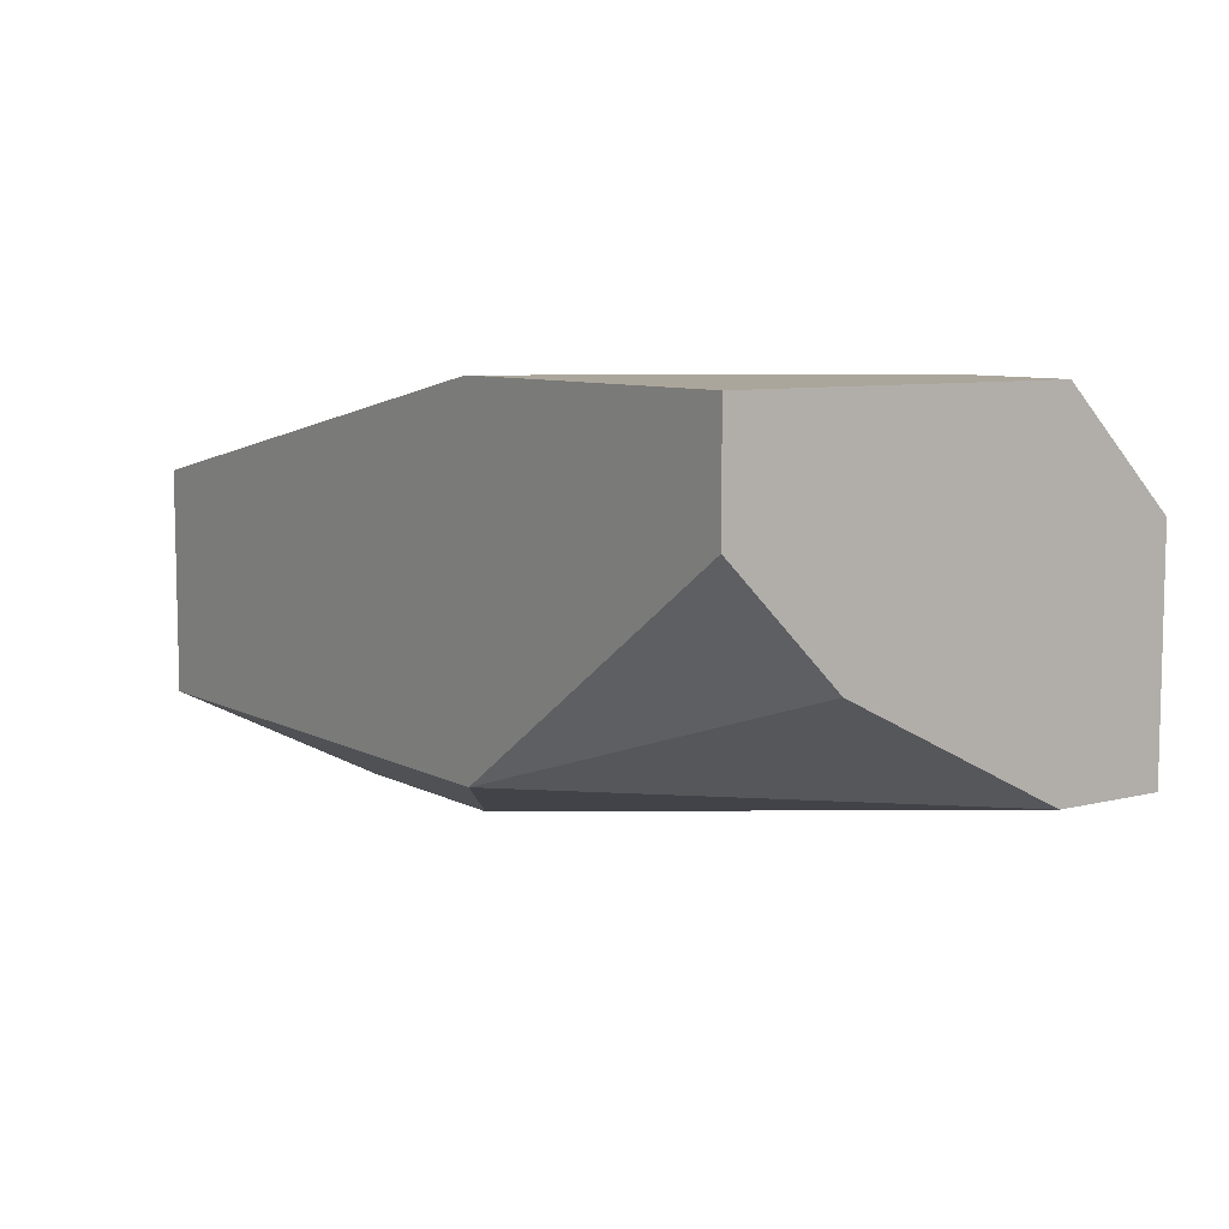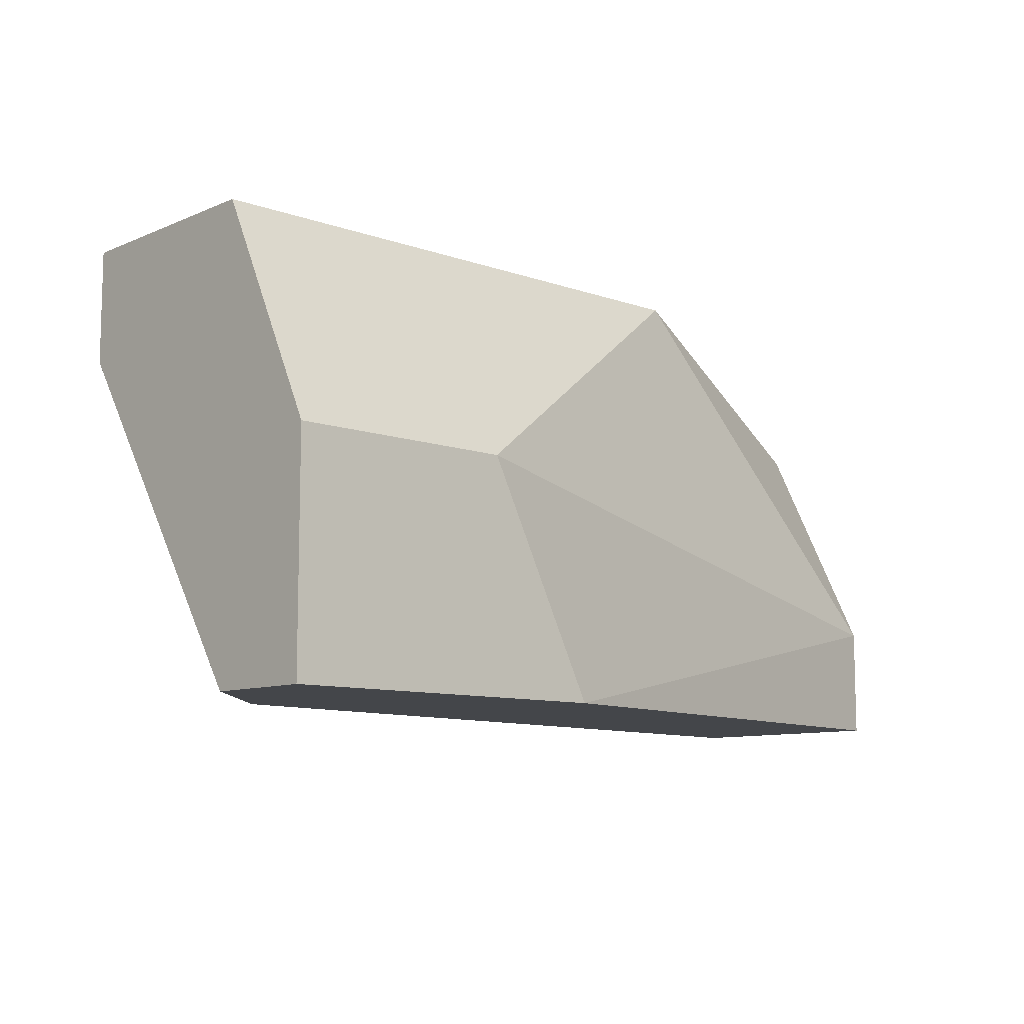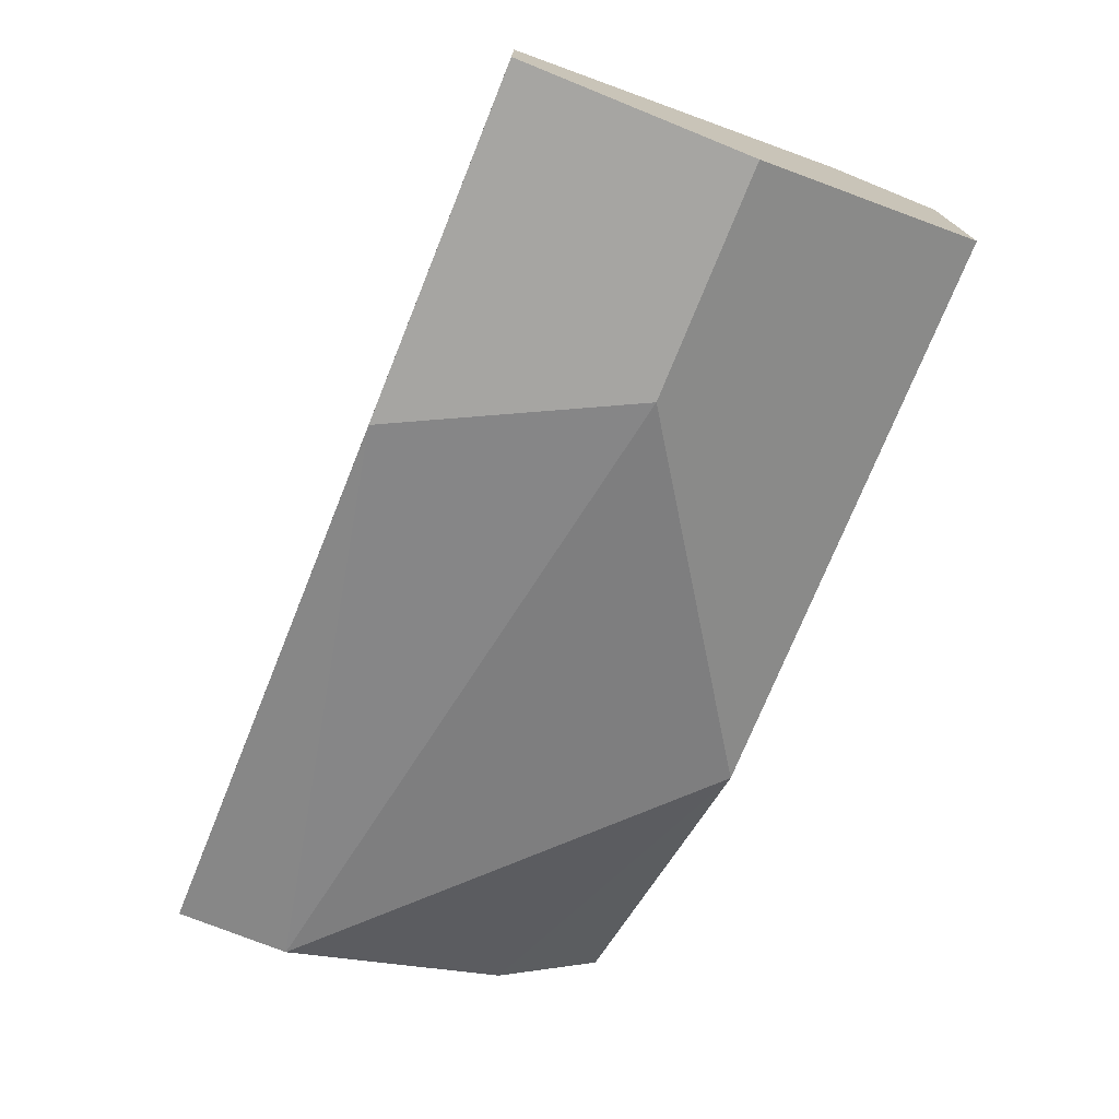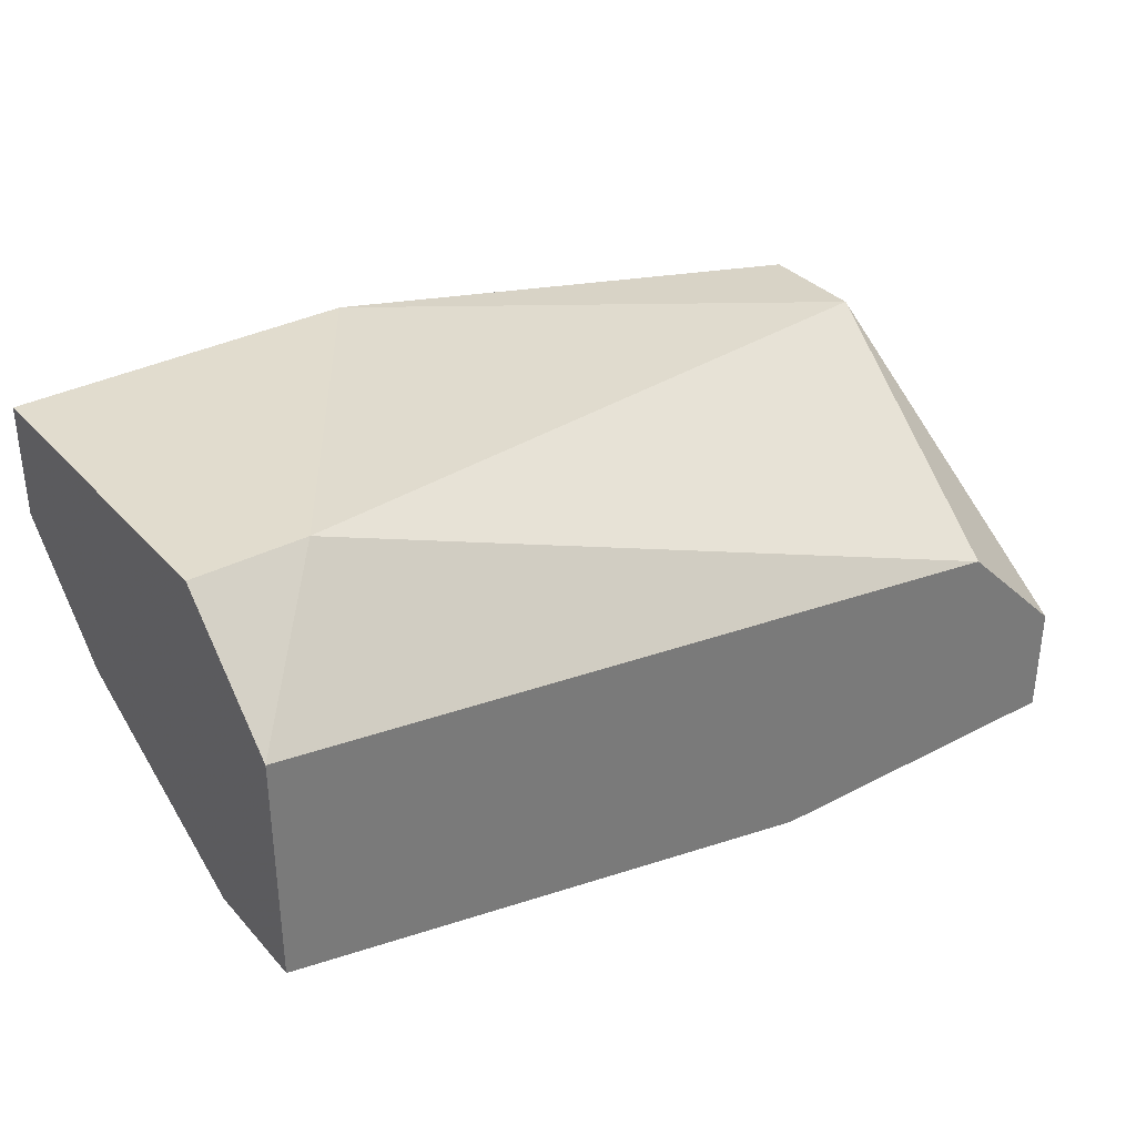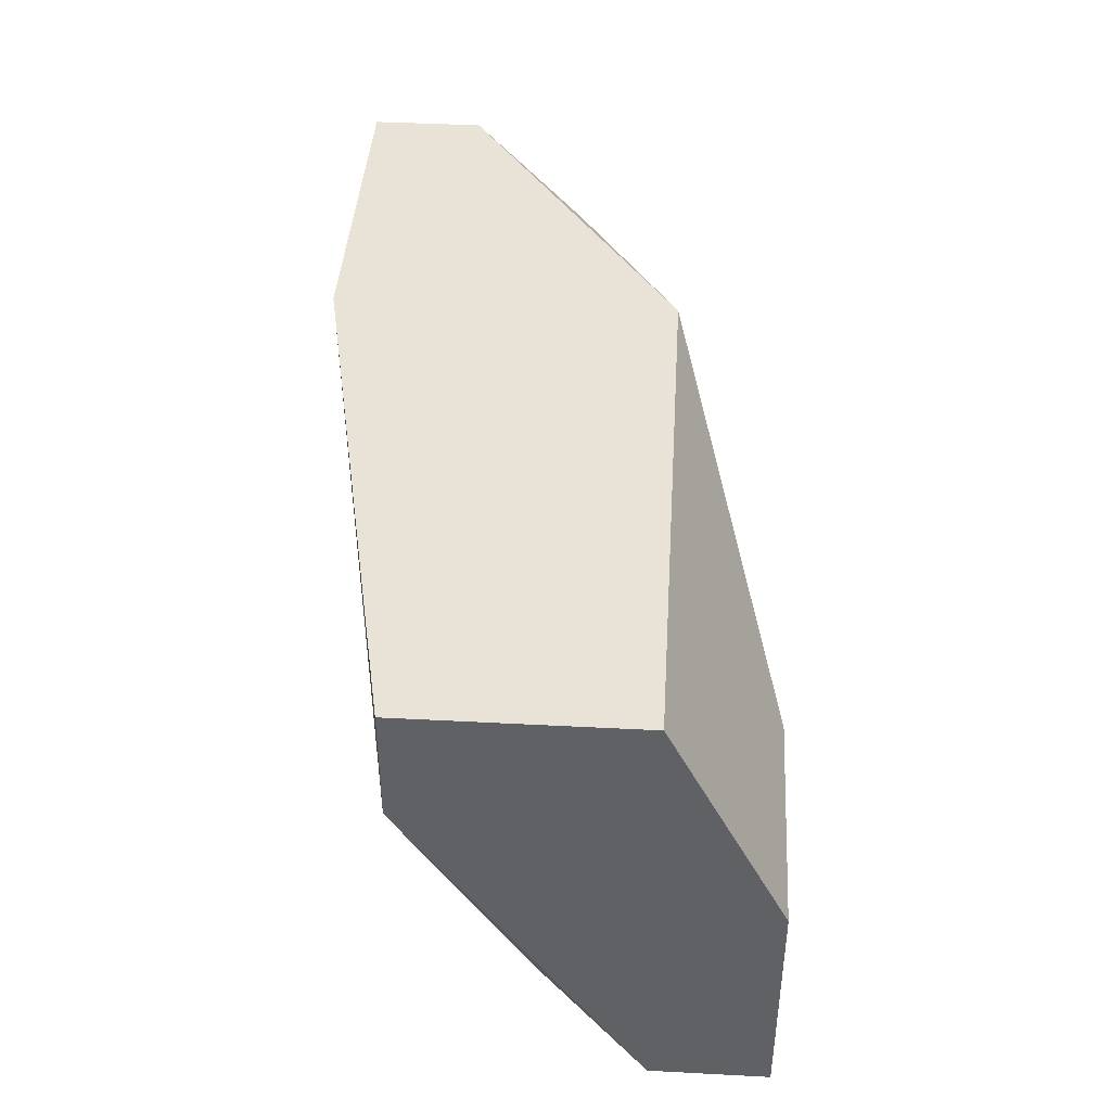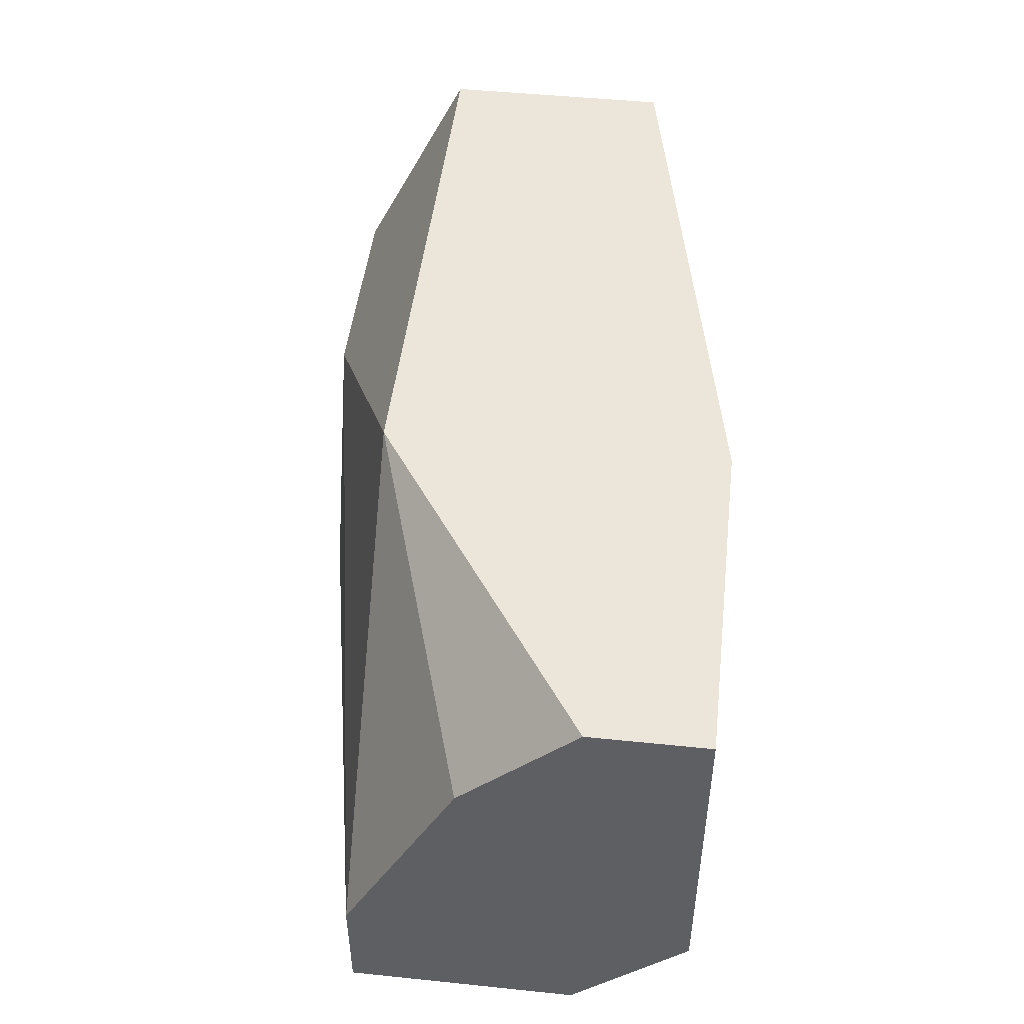
<metadata>
{"format":"obj","ext":"obj","renderer":"f3d","projection":"perspective","resolution":1024,"background":"white","views":[{"elev":8.0,"azim":-125.0,"up":"+Z"},{"elev":-9.6,"azim":137.5,"up":"+Y"},{"elev":-73.6,"azim":68.0,"up":"+Z"},{"elev":34.0,"azim":-35.3,"up":"+Z"},{"elev":41.7,"azim":93.6,"up":"+Y"},{"elev":47.9,"azim":-83.4,"up":"+Y"}]}
</metadata>
<code>
v -0.202 0.135 -0.01591
v -0.202 0.1282 -0.02277
v -0.202 0.1145 -0.009047
v -0.147 0.1076 -0.0365
v -0.147 0.1213 -0.0365
v -0.1608 0.1213 -0.0365
v -0.1814 0.135 -0.02964
v -0.202 0.1145 -0.02964
v -0.202 0.1076 -0.02964
v -0.202 0.1076 -0.01591
v -0.1676 0.1076 -0.0365
v -0.147 0.1282 -0.01591
v -0.1814 0.135 -0.009047
v -0.147 0.135 -0.01591
v -0.1951 0.1145 -0.009047
v -0.1539 0.1076 -0.02277
v -0.147 0.1076 -0.02964
v -0.202 0.135 -0.009047
v -0.147 0.135 -0.02964
f 1 2 8
f 8 2 7
f 15 3 10
f 18 3 15
f 10 3 18
f 5 4 11
f 17 4 5
f 11 4 17
f 5 6 7
f 11 6 5
f 7 6 8
f 8 6 11
f 7 1 18
f 18 1 8
f 8 9 10
f 11 9 8
f 10 9 11
f 12 13 15
f 14 13 12
f 15 13 18
f 18 13 14
f 16 12 15
f 17 12 16
f 14 12 17
f 19 5 7
f 17 5 19
f 10 16 15
f 17 16 10
f 19 7 18
f 11 17 10
f 14 17 19
f 18 8 10
f 19 18 14
f 7 2 1

</code>
